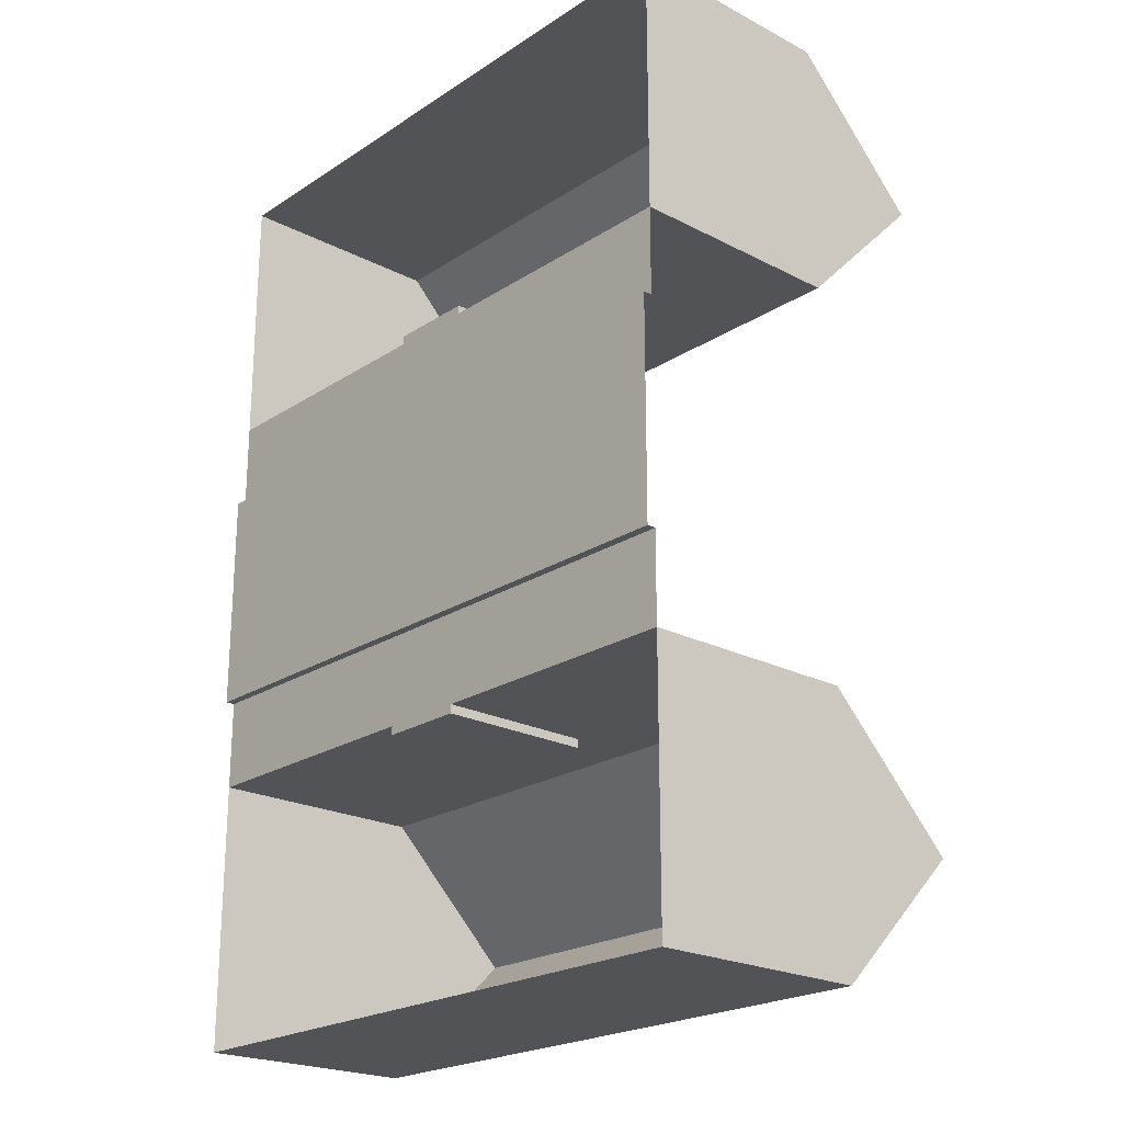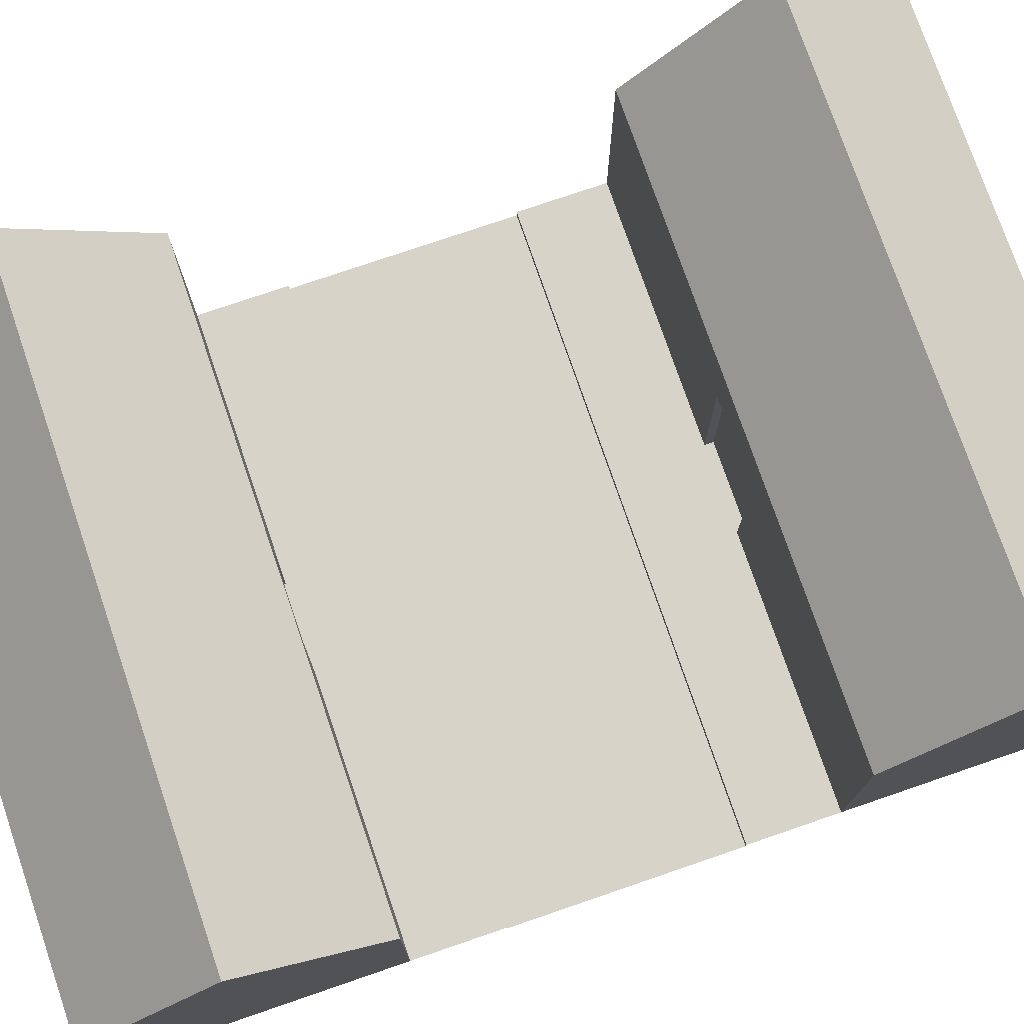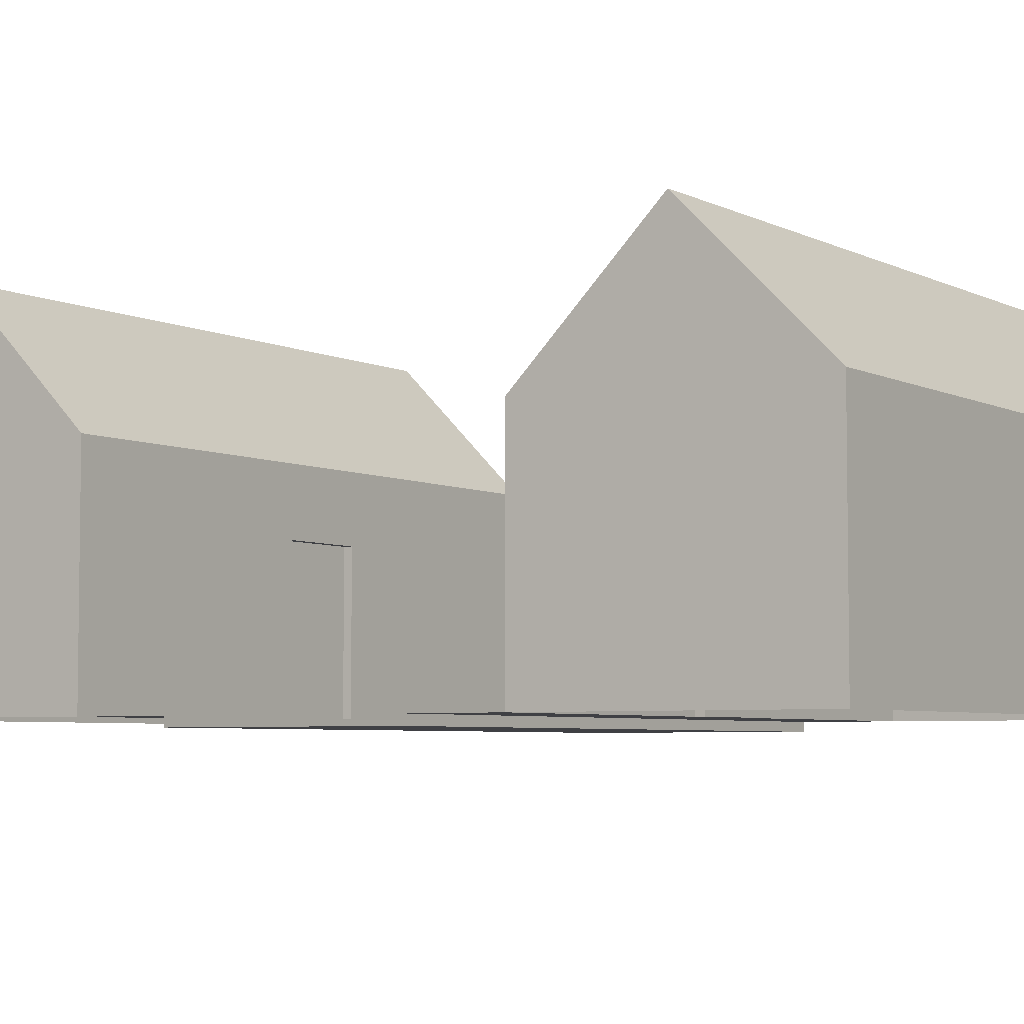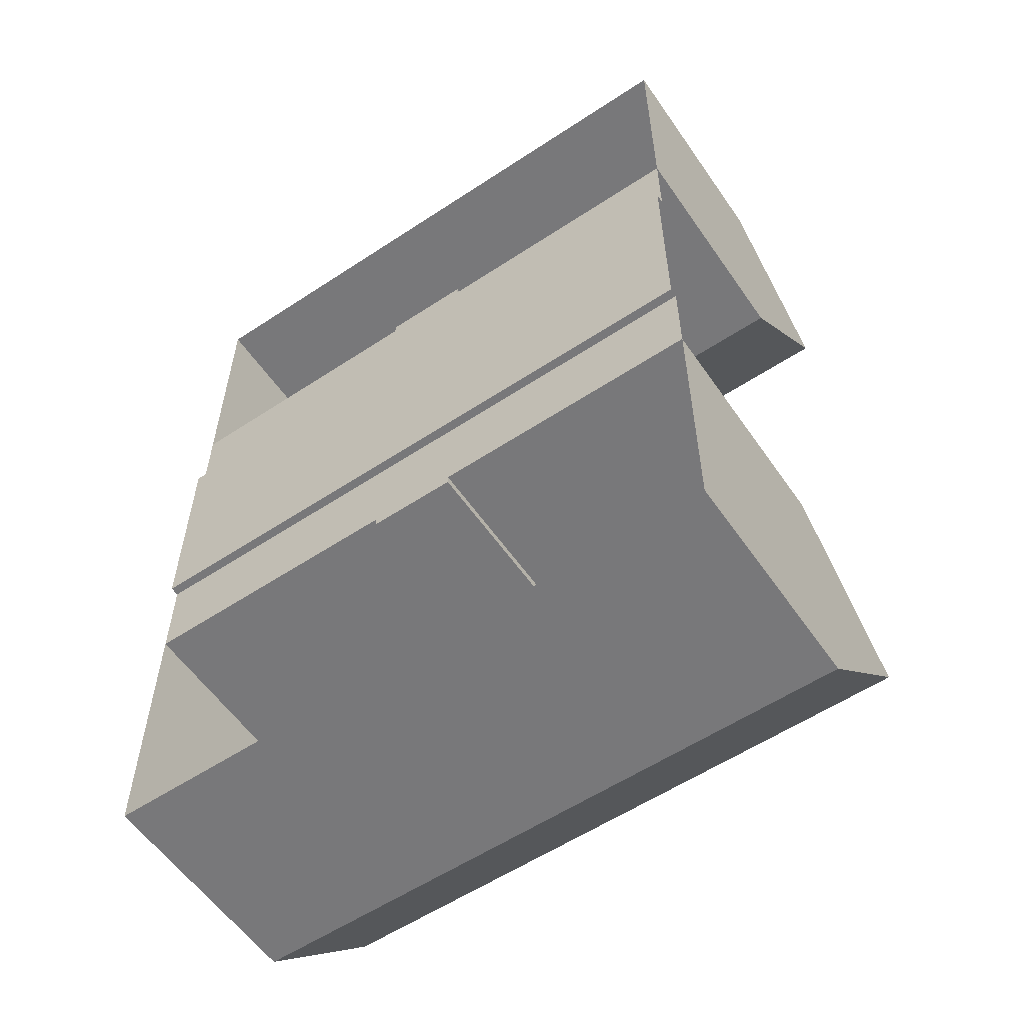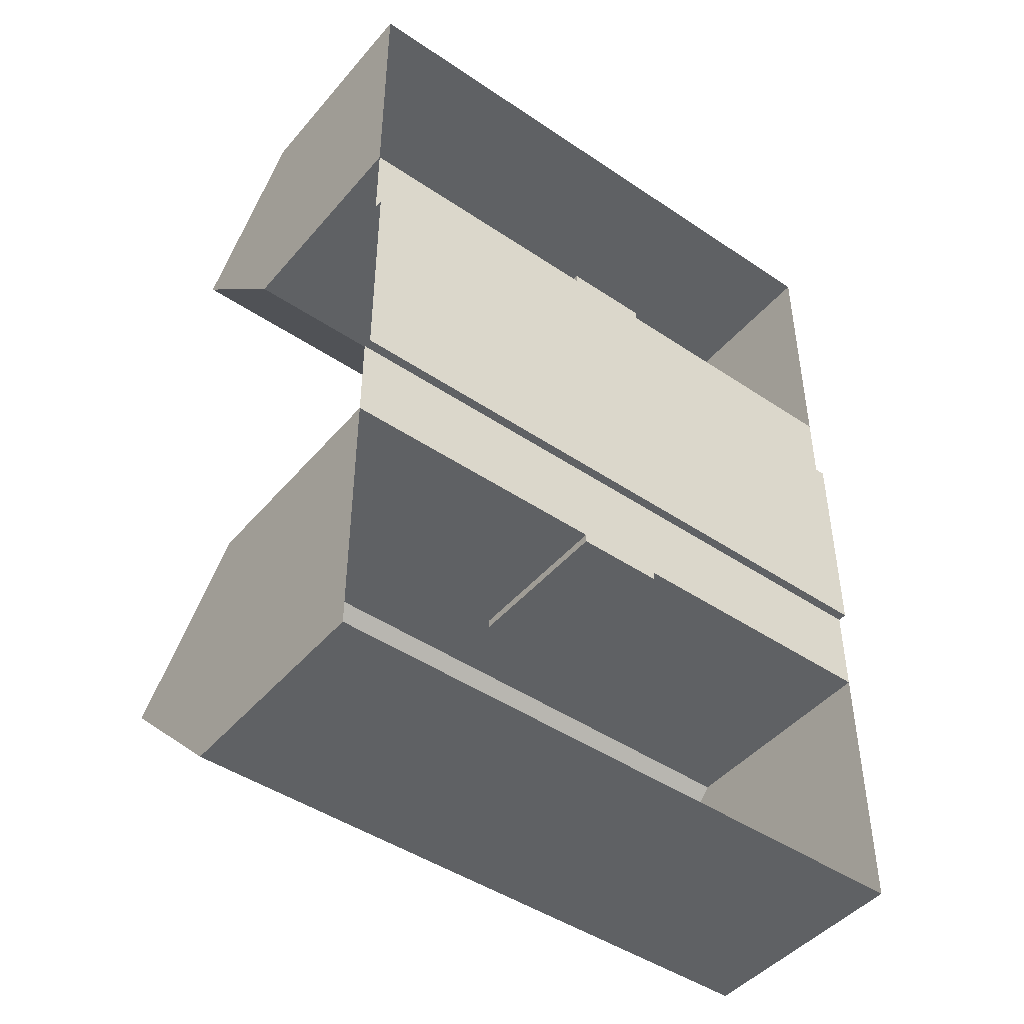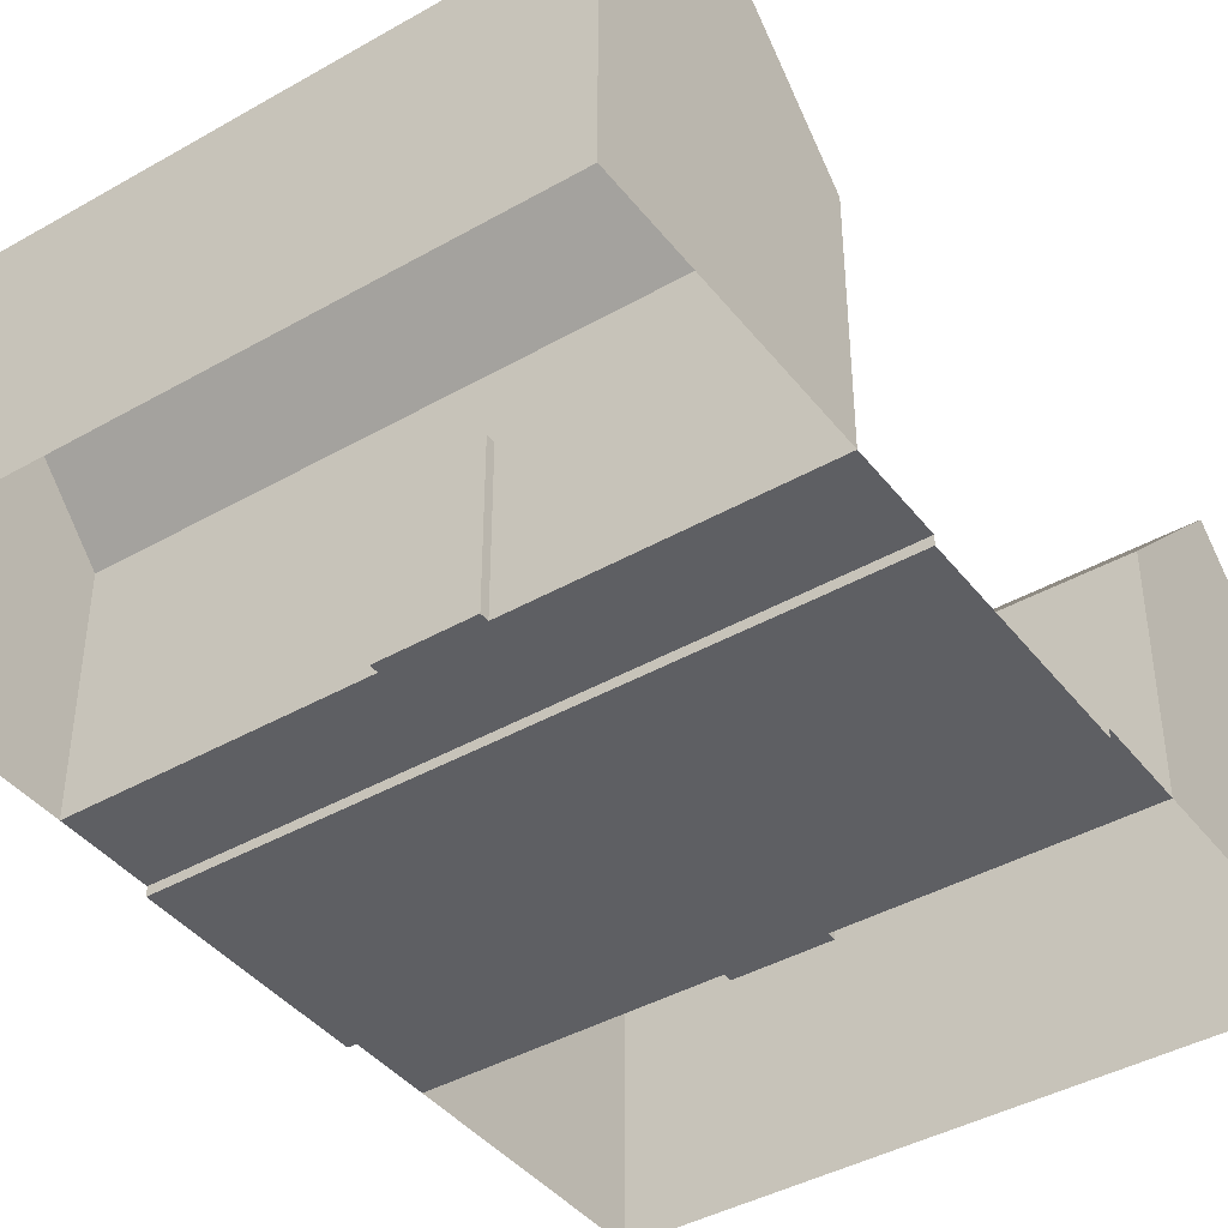
<metadata>
{"format":"obj","ext":"obj","renderer":"f3d","projection":"perspective","resolution":1024,"background":"white","views":[{"elev":-22.2,"azim":48.1,"up":"+Z"},{"elev":76.1,"azim":-108.9,"up":"+Y"},{"elev":-5.1,"azim":-56.5,"up":"+Y"},{"elev":-57.5,"azim":34.4,"up":"+Z"},{"elev":-45.8,"azim":-37.8,"up":"+Z"},{"elev":-41.5,"azim":34.6,"up":"+Y"}]}
</metadata>
<code>
o Cube
v 7 0 -6
v 7 0 0
v -7 0 -1e-06
v -7 0 -6
v 7 5 -6
v 7 5 2e-06
v -7 5 -1e-06
v -7 5 -6
v 7 0 2
v -7 0 2
v 7 0 -3
v -7 0 -3
v 7 8 -3
v -7 8 -3
v 7 -0.2 2
v -7 -0.2 2
v -7 0 15
v -7 0 9
v 7 0 9
v 7 0 15
v -7 5 15
v -7 5 9
v 7 5 9
v 7 5 15
v -7 0 7
v 7 0 7
v -7 0 12
v 7 0 12
v -7 8 12
v 7 8 12
v -7 -0.2 7
v 7 -0.2 7
v 0.9747 0 -6
v -0.9747 0 -6
v 0.9747 0 0
v -0.9747 0 -0
v 0.9747 5 -6
v -0.9747 5 -6
v 0.9747 5 1e-06
v -0.9747 5 0
v 0.9747 0 2
v -0.9747 0 2
v -0.9747 8 -3
v 0.9747 8 -3
v 0.9747 -0.2 2
v -0.9747 -0.2 2
v -0.9747 0 15
v 0.9747 0 15
v -0.9747 0 9
v 0.9747 0 9
v -0.9747 5 15
v 0.9747 5 15
v -0.9747 5 9
v 0.9747 5 9
v -0.9747 0 7
v 0.9747 0 7
v 0.9747 8 12
v -0.9747 8 12
v -0.9747 -0.2 7
v 0.9747 -0.2 7
v 7 3.5 -6
v 7 3.5 1e-06
v -7 3.5 -1e-06
v -7 3.5 -6
v -7 5 -3
v 7 5 -3
v 0.9747 3.5 -6
v -0.9747 3.5 -6
v 0.9747 3.5 0
v -0.9747 3.5 -0
v -7 3.5 15
v -7 3.5 9
v 7 3.5 9
v 7 3.5 15
v 7 5 12
v -7 5 12
v -0.9747 3.5 15
v 0.9747 3.5 15
v -0.9747 3.5 9
v 0.9747 3.5 9
v 0.9747 0 -0.1956
v -0.9747 0 -0.1956
v -0.9747 0 9.196
v 0.9747 0 9.196
v -0.9747 3.5 9.196
v 0.9747 3.5 9.196
v 0.9747 3.5 -0.1956
v -0.9747 3.5 -0.1956
f 43 14 7 40
f 66 13 6 62
f 70 40 7 63
f 65 14 8 64
f 68 34 4 64
f 36 3 10 42
f 63 7 14 65
f 61 5 13 66
f 38 8 14 43
f 42 10 16 46
f 46 16 31 59
f 76 29 22 72
f 80 54 23 73
f 75 30 24 74
f 78 48 20 74
f 50 19 26 56
f 73 23 30 75
f 71 21 29 76
f 52 24 30 57
f 56 26 32 60
f 57 30 23 54
f 29 58 53 22
f 58 57 54 53
f 25 55 59 31
f 55 56 60 59
f 21 51 58 29
f 51 52 57 58
f 18 49 55 25
f 49 50 56 55
f 71 17 47 77
f 77 47 48 78
f 72 22 53 79
f 79 53 54 80
f 15 45 60 32
f 45 46 59 60
f 9 41 45 15
f 41 42 46 45
f 5 37 44 13
f 37 38 43 44
f 2 35 41 9
f 35 36 42 41
f 61 1 33 67
f 67 33 34 68
f 62 6 39 69
f 69 39 40 70
f 13 44 39 6
f 44 43 40 39
f 50 49 83 84
f 2 62 69 35
f 37 67 68 38
f 5 61 67 37
f 1 61 66 11
f 3 63 65 12
f 38 68 64 8
f 12 65 64 4
f 36 70 63 3
f 11 66 62 2
f 35 69 87 81
f 18 72 79 49
f 51 77 78 52
f 21 71 77 51
f 17 71 76 27
f 19 73 75 28
f 52 78 74 24
f 28 75 74 20
f 50 80 73 19
f 27 76 72 18
f 81 87 88 82
f 83 85 86 84
f 80 50 84 86
f 69 70 88 87
f 79 80 86 85
f 70 36 82 88
f 49 79 85 83
f 36 35 81 82

</code>
